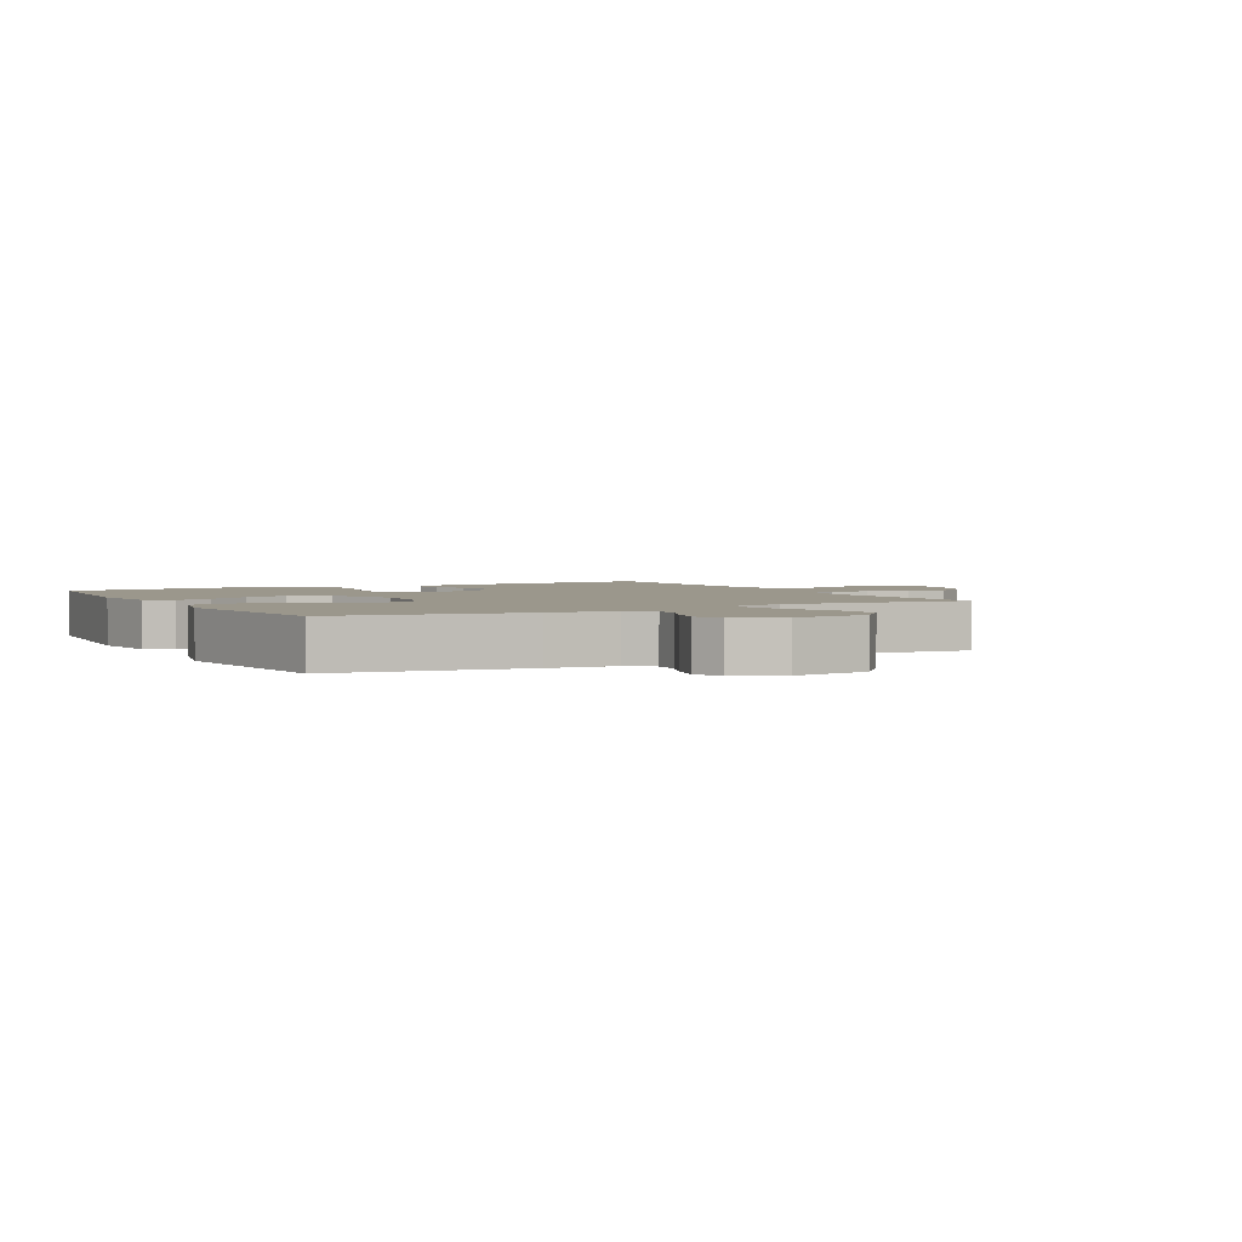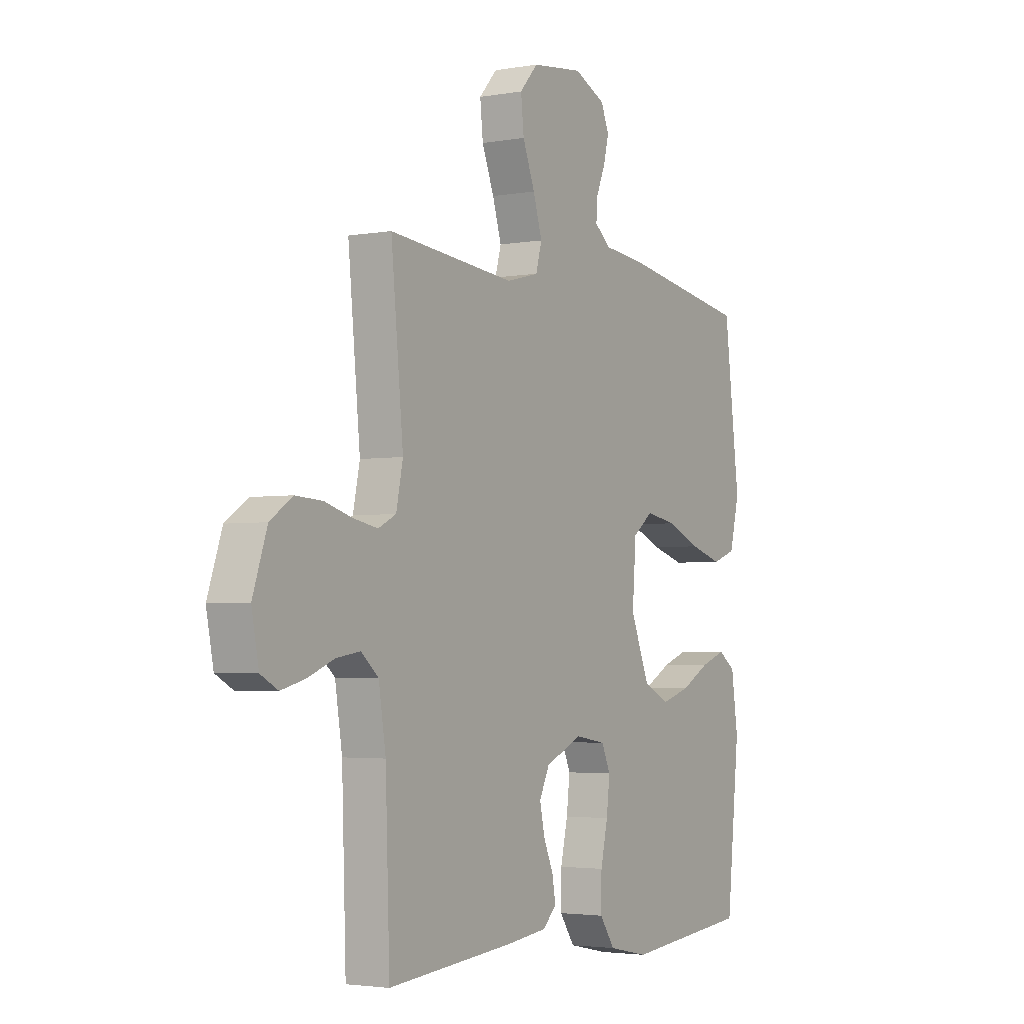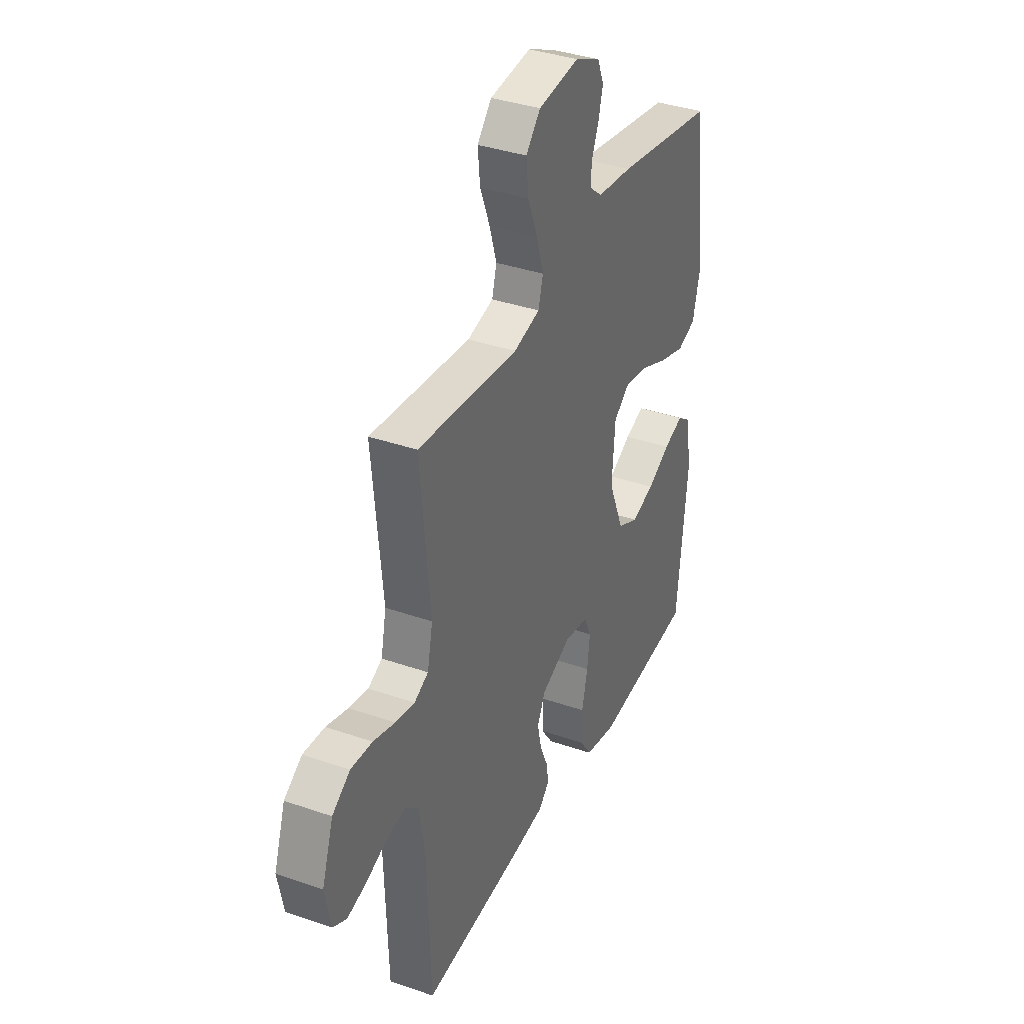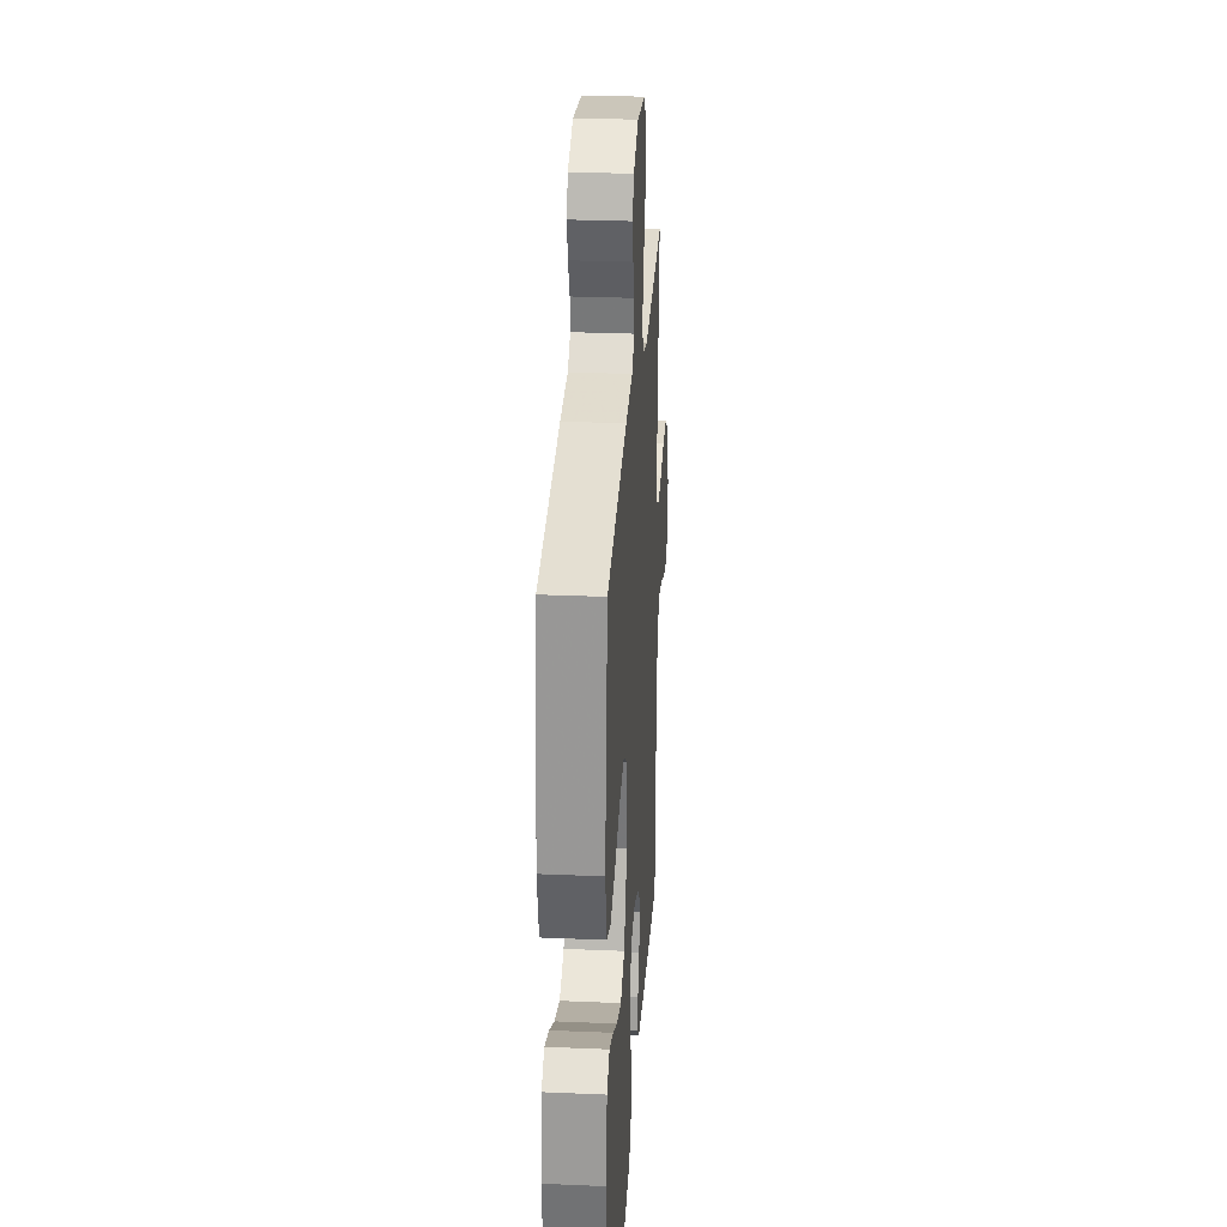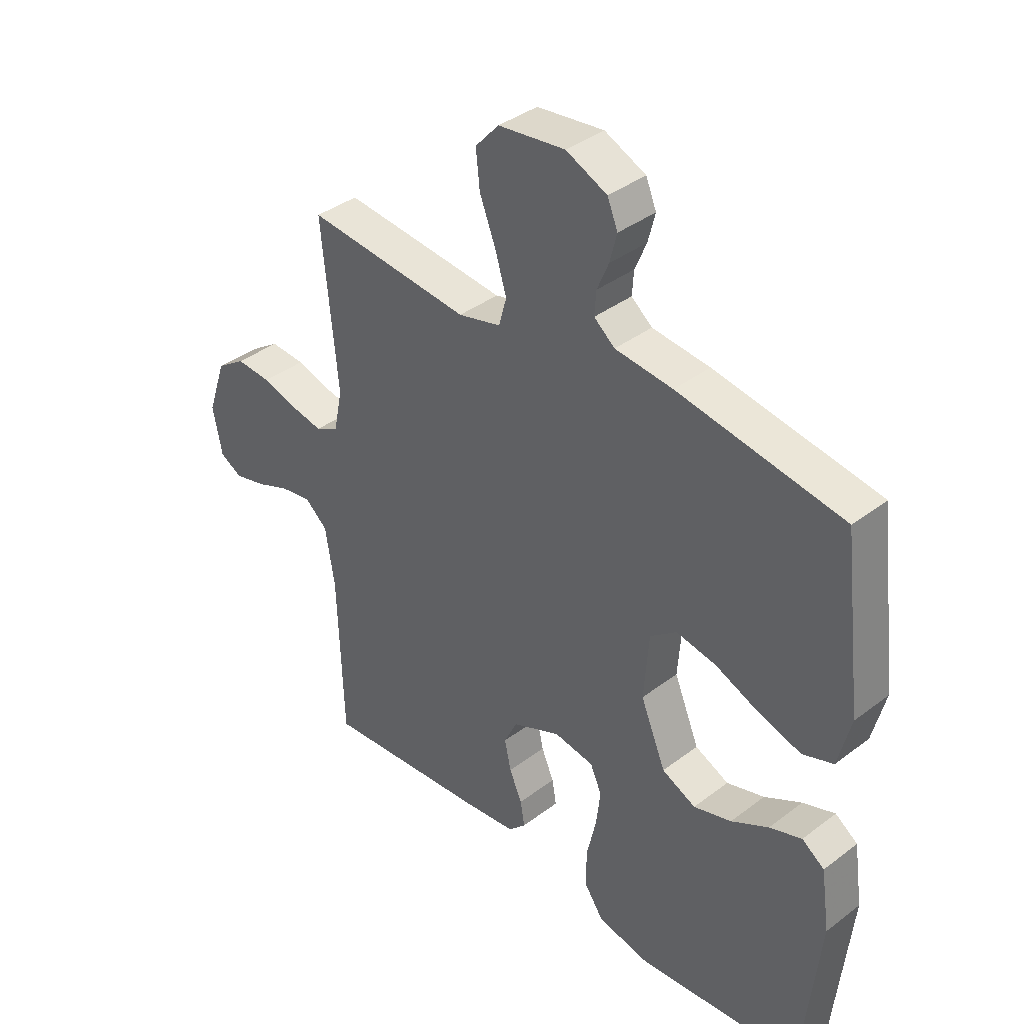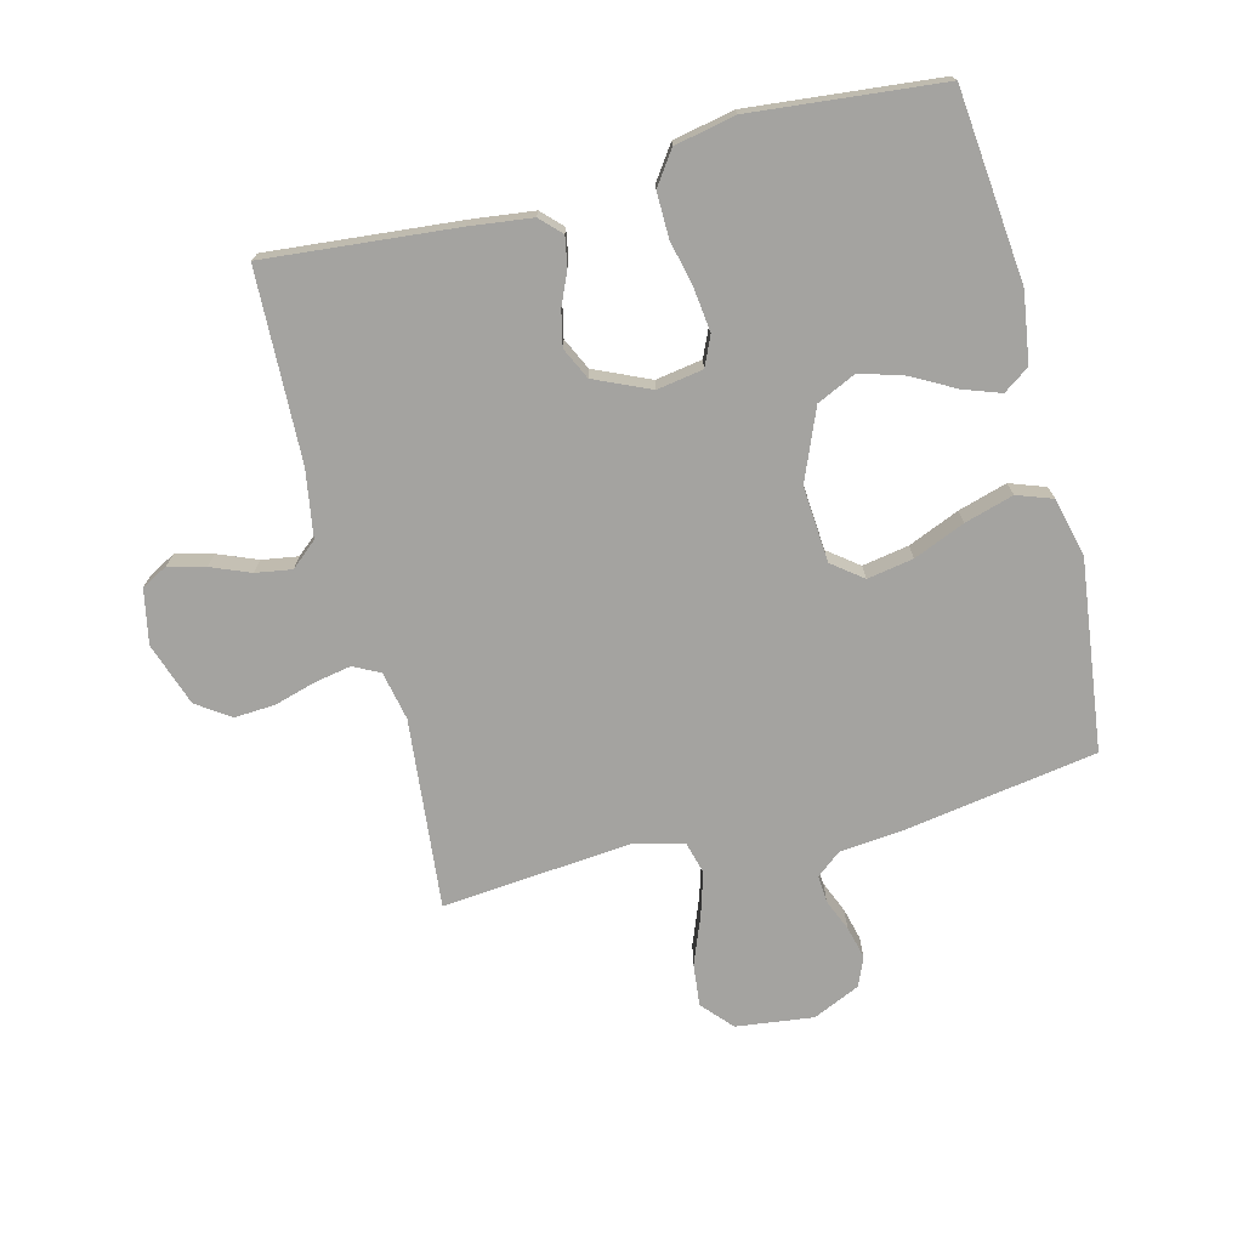
<metadata>
{"format":"obj","ext":"obj","renderer":"f3d","projection":"perspective","resolution":1024,"background":"white","views":[{"elev":2.7,"azim":-28.7,"up":"+Y"},{"elev":-3.1,"azim":121.3,"up":"+Z"},{"elev":36.6,"azim":114.3,"up":"+Z"},{"elev":28.1,"azim":-86.3,"up":"+Z"},{"elev":38.1,"azim":-133.9,"up":"+Z"},{"elev":-72.9,"azim":-165.8,"up":"+Y"}]}
</metadata>
<code>
v 0.5 0.07 0.5
v 0.471 0.07 0.2
v 0.487 0.07 0.123
v 0.529 0.07 0.102
v 0.587 0.07 0.113
v 0.652 0.07 0.132
v 0.716 0.07 0.136
v 0.769 0.07 0.1
v 0.803 0.07 0
v 0.786 0.07 -0.086
v 0.745 0.07 -0.108
v 0.687 0.07 -0.093
v 0.625 0.07 -0.068
v 0.568 0.07 -0.059
v 0.527 0.07 -0.094
v 0.51 0.07 -0.2
v 0.5 0.07 -0.5
v 0.2 0.07 -0.473
v 0.101 0.07 -0.461
v 0.069 0.07 -0.429
v 0.077 0.07 -0.383
v 0.1 0.07 -0.33
v 0.112 0.07 -0.275
v 0.088 0.07 -0.225
v 0 0.07 -0.186
v -0.073 0.07 -0.198
v -0.094 0.07 -0.245
v -0.086 0.07 -0.312
v -0.069 0.07 -0.387
v -0.068 0.07 -0.457
v -0.104 0.07 -0.509
v -0.2 0.07 -0.529
v -0.5 0.07 -0.5
v -0.531 0.07 -0.2
v -0.515 0.07 -0.09
v -0.474 0.07 -0.061
v -0.415 0.07 -0.082
v -0.347 0.07 -0.119
v -0.278 0.07 -0.14
v -0.216 0.07 -0.111
v -0.17 0.07 0
v -0.179 0.07 0.12
v -0.227 0.07 0.157
v -0.3 0.07 0.144
v -0.381 0.07 0.11
v -0.458 0.07 0.087
v -0.514 0.07 0.107
v -0.537 0.07 0.2
v -0.5 0.07 0.5
v -0.2 0.07 0.549
v -0.095 0.07 0.56
v -0.057 0.07 0.591
v -0.06 0.07 0.634
v -0.081 0.07 0.684
v -0.094 0.07 0.735
v -0.075 0.07 0.781
v 0 0.07 0.815
v 0.122 0.07 0.8
v 0.165 0.07 0.752
v 0.158 0.07 0.685
v 0.129 0.07 0.611
v 0.108 0.07 0.542
v 0.122 0.07 0.491
v 0.2 0.07 0.471
v 0.5 0 0.5
v 0.471 0 0.2
v 0.487 0 0.123
v 0.529 0 0.102
v 0.587 0 0.113
v 0.652 0 0.132
v 0.716 0 0.136
v 0.769 0 0.1
v 0.803 0 0
v 0.786 0 -0.086
v 0.745 0 -0.108
v 0.687 0 -0.093
v 0.625 0 -0.068
v 0.568 0 -0.059
v 0.527 0 -0.094
v 0.51 0 -0.2
v 0.5 0 -0.5
v 0.2 0 -0.473
v 0.101 0 -0.461
v 0.069 0 -0.429
v 0.077 0 -0.383
v 0.1 0 -0.33
v 0.112 0 -0.275
v 0.088 0 -0.225
v 0 0 -0.186
v -0.073 0 -0.198
v -0.094 0 -0.245
v -0.086 0 -0.312
v -0.069 0 -0.387
v -0.068 0 -0.457
v -0.104 0 -0.509
v -0.2 0 -0.529
v -0.5 0 -0.5
v -0.531 0 -0.2
v -0.515 0 -0.09
v -0.474 0 -0.061
v -0.415 0 -0.082
v -0.347 0 -0.119
v -0.278 0 -0.14
v -0.216 0 -0.111
v -0.17 0 0
v -0.179 0 0.12
v -0.227 0 0.157
v -0.3 0 0.144
v -0.381 0 0.11
v -0.458 0 0.087
v -0.514 0 0.107
v -0.537 0 0.2
v -0.5 0 0.5
v -0.2 0 0.549
v -0.095 0 0.56
v -0.057 0 0.591
v -0.06 0 0.634
v -0.081 0 0.684
v -0.094 0 0.735
v -0.075 0 0.781
v 0 0 0.815
v 0.122 0 0.8
v 0.165 0 0.752
v 0.158 0 0.685
v 0.129 0 0.611
v 0.108 0 0.542
v 0.122 0 0.491
v 0.2 0 0.471
f 59 60 61
f 58 59 61
f 57 58 61
f 56 57 61
f 55 56 61
f 54 55 61
f 53 54 61
f 52 53 61 62
f 51 52 62 63
f 50 51 63
f 49 50 63
f 48 49 63
f 47 48 63
f 46 47 63
f 45 46 63
f 44 45 63
f 36 37 38
f 35 36 38
f 34 35 38
f 33 34 38
f 32 33 38
f 31 32 38
f 30 31 38
f 29 30 38
f 28 29 38
f 27 28 38 39
f 26 27 39 40
f 20 21 22
f 19 20 22
f 18 19 22
f 17 18 22
f 16 17 22
f 15 16 22 23
f 14 15 23 24
f 11 12 13
f 10 11 13
f 9 10 13
f 8 9 13
f 7 8 13
f 6 7 13
f 5 6 13
f 4 5 13 14
f 14 24 25
f 4 14 25
f 3 4 25
f 64 1 2
f 43 44 63 64
f 64 2 3
f 43 64 3
f 42 43 3
f 3 25 26
f 42 3 26
f 41 42 26
f 26 40 41
f 125 124 123
f 125 123 122
f 125 122 121
f 125 121 120
f 125 120 119
f 125 119 118
f 125 118 117
f 126 125 117 116
f 127 126 116 115
f 127 115 114
f 127 114 113
f 127 113 112
f 127 112 111
f 127 111 110
f 127 110 109
f 127 109 108
f 102 101 100
f 102 100 99
f 102 99 98
f 102 98 97
f 102 97 96
f 102 96 95
f 102 95 94
f 102 94 93
f 102 93 92
f 103 102 92 91
f 104 103 91 90
f 86 85 84
f 86 84 83
f 86 83 82
f 86 82 81
f 86 81 80
f 87 86 80 79
f 88 87 79 78
f 77 76 75
f 77 75 74
f 77 74 73
f 77 73 72
f 77 72 71
f 77 71 70
f 77 70 69
f 78 77 69 68
f 89 88 78
f 89 78 68
f 89 68 67
f 66 65 128
f 128 127 108 107
f 67 66 128
f 67 128 107
f 67 107 106
f 90 89 67
f 90 67 106
f 90 106 105
f 105 104 90
f 1 65 66 2
f 2 66 67 3
f 3 67 68 4
f 4 68 69 5
f 5 69 70 6
f 6 70 71 7
f 7 71 72 8
f 8 72 73 9
f 9 73 74 10
f 10 74 75 11
f 11 75 76 12
f 12 76 77 13
f 13 77 78 14
f 14 78 79 15
f 15 79 80 16
f 16 80 81 17
f 17 81 82 18
f 18 82 83 19
f 19 83 84 20
f 20 84 85 21
f 21 85 86 22
f 22 86 87 23
f 23 87 88 24
f 24 88 89 25
f 25 89 90 26
f 26 90 91 27
f 27 91 92 28
f 28 92 93 29
f 29 93 94 30
f 30 94 95 31
f 31 95 96 32
f 32 96 97 33
f 33 97 98 34
f 34 98 99 35
f 35 99 100 36
f 36 100 101 37
f 37 101 102 38
f 38 102 103 39
f 39 103 104 40
f 40 104 105 41
f 41 105 106 42
f 42 106 107 43
f 43 107 108 44
f 44 108 109 45
f 45 109 110 46
f 46 110 111 47
f 47 111 112 48
f 48 112 113 49
f 49 113 114 50
f 50 114 115 51
f 51 115 116 52
f 52 116 117 53
f 53 117 118 54
f 54 118 119 55
f 55 119 120 56
f 56 120 121 57
f 57 121 122 58
f 58 122 123 59
f 59 123 124 60
f 60 124 125 61
f 61 125 126 62
f 62 126 127 63
f 63 127 128 64
f 64 128 65 1

</code>
